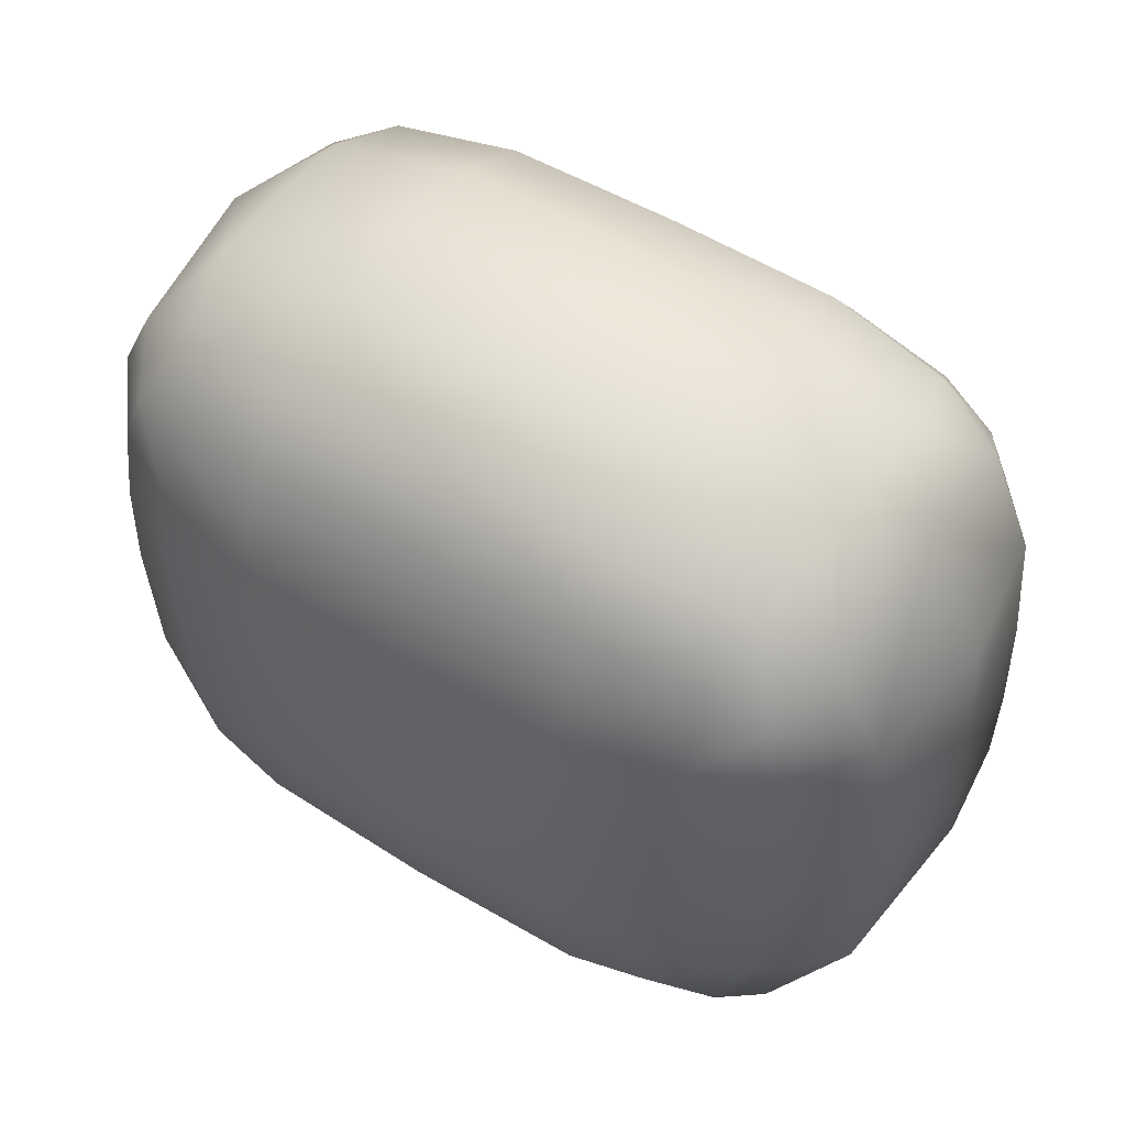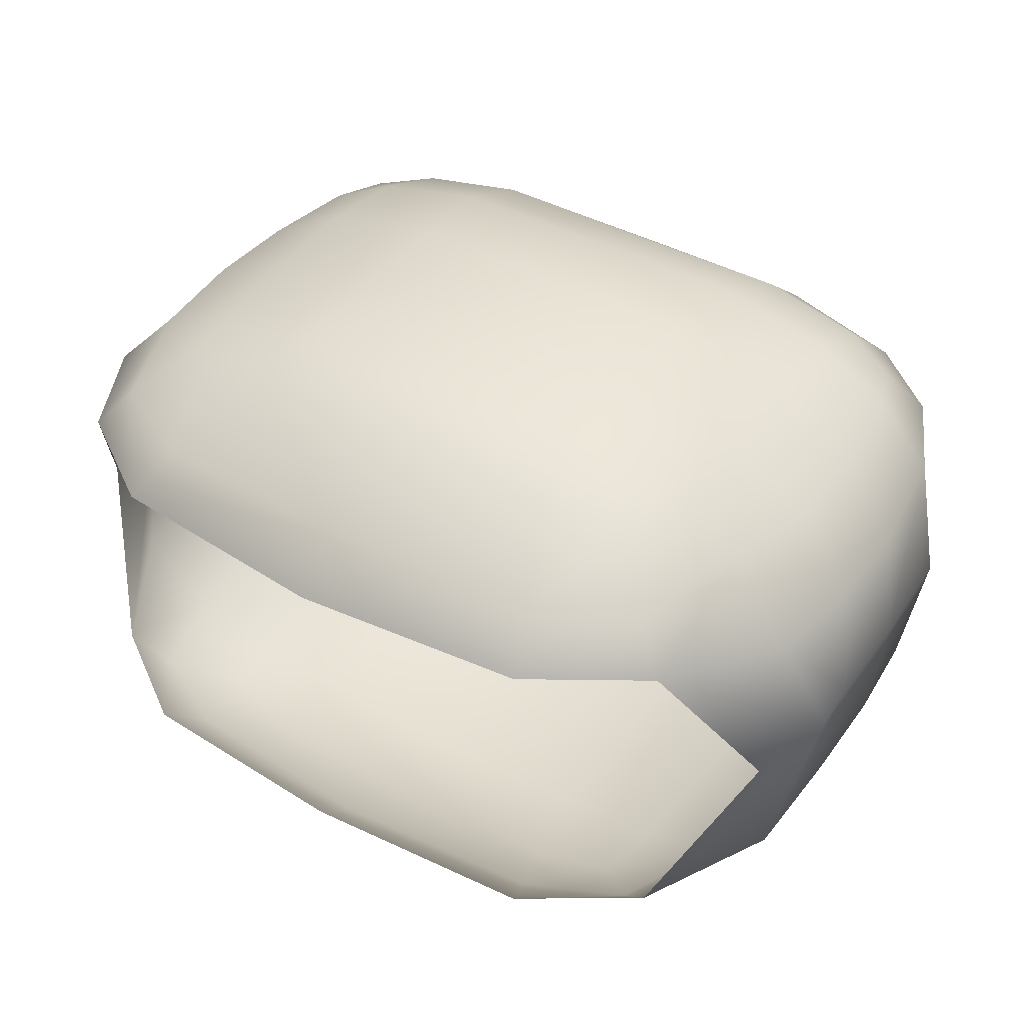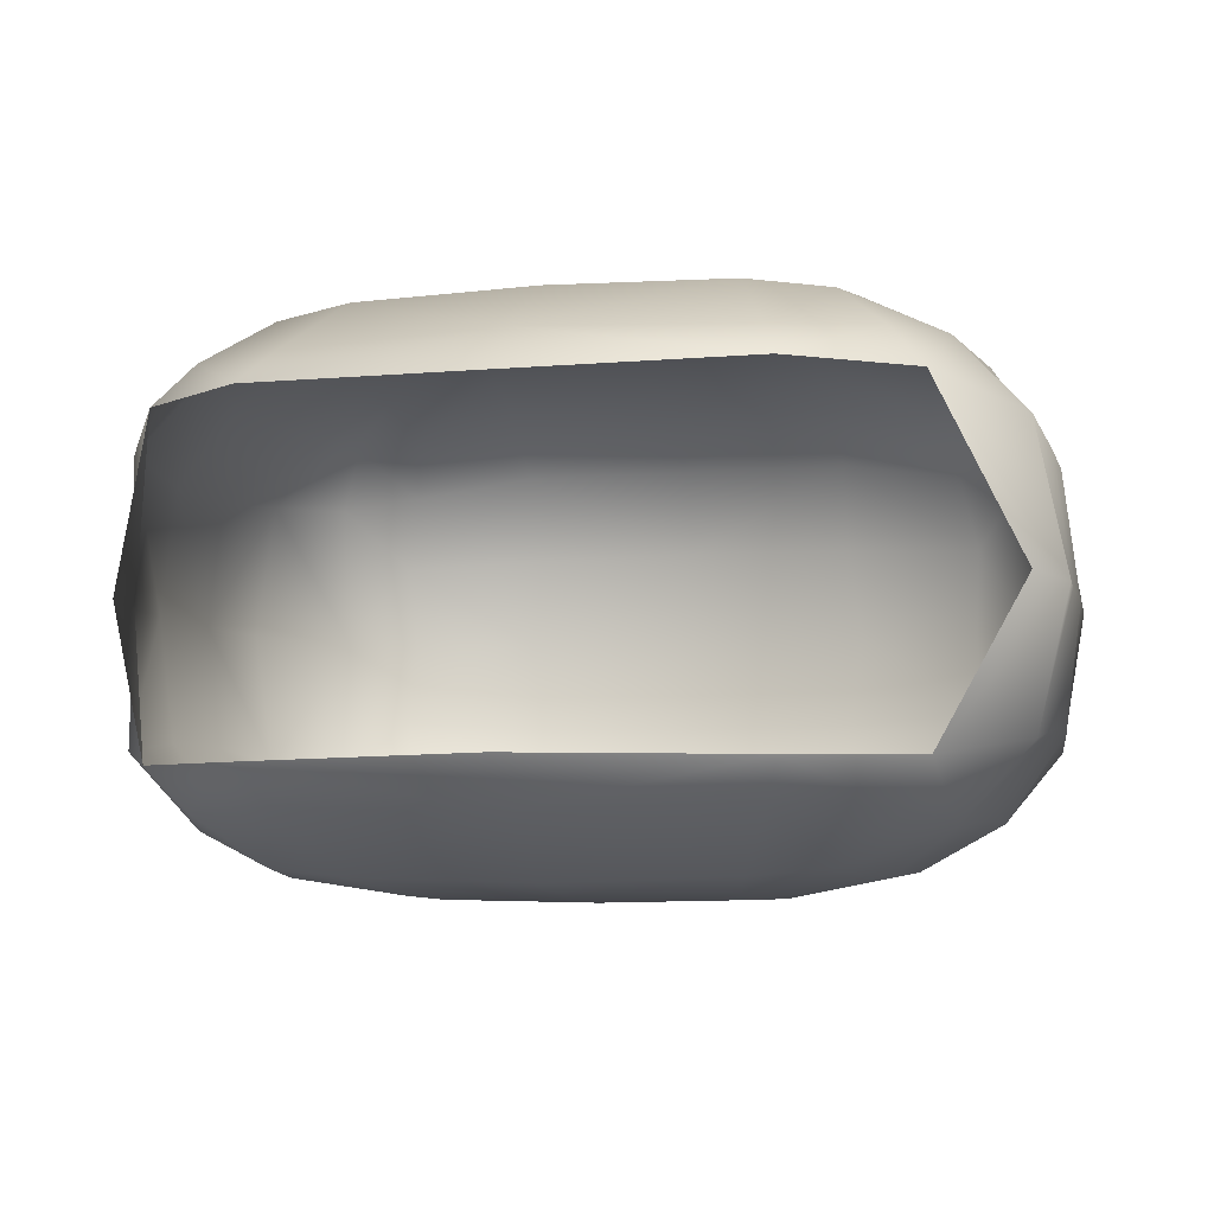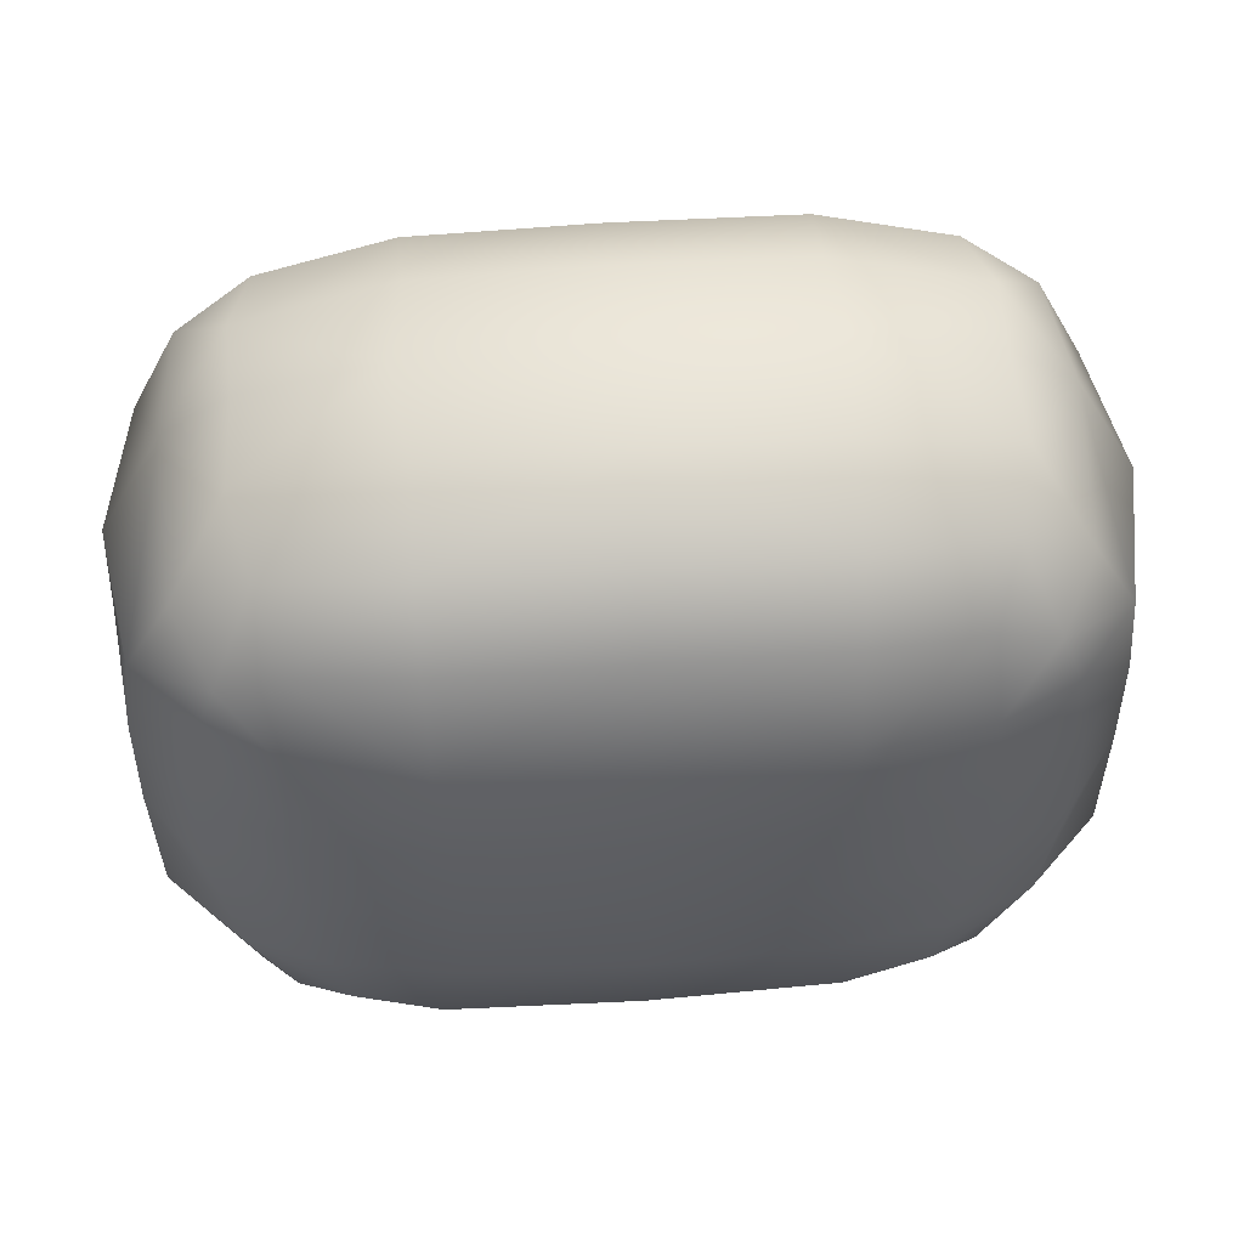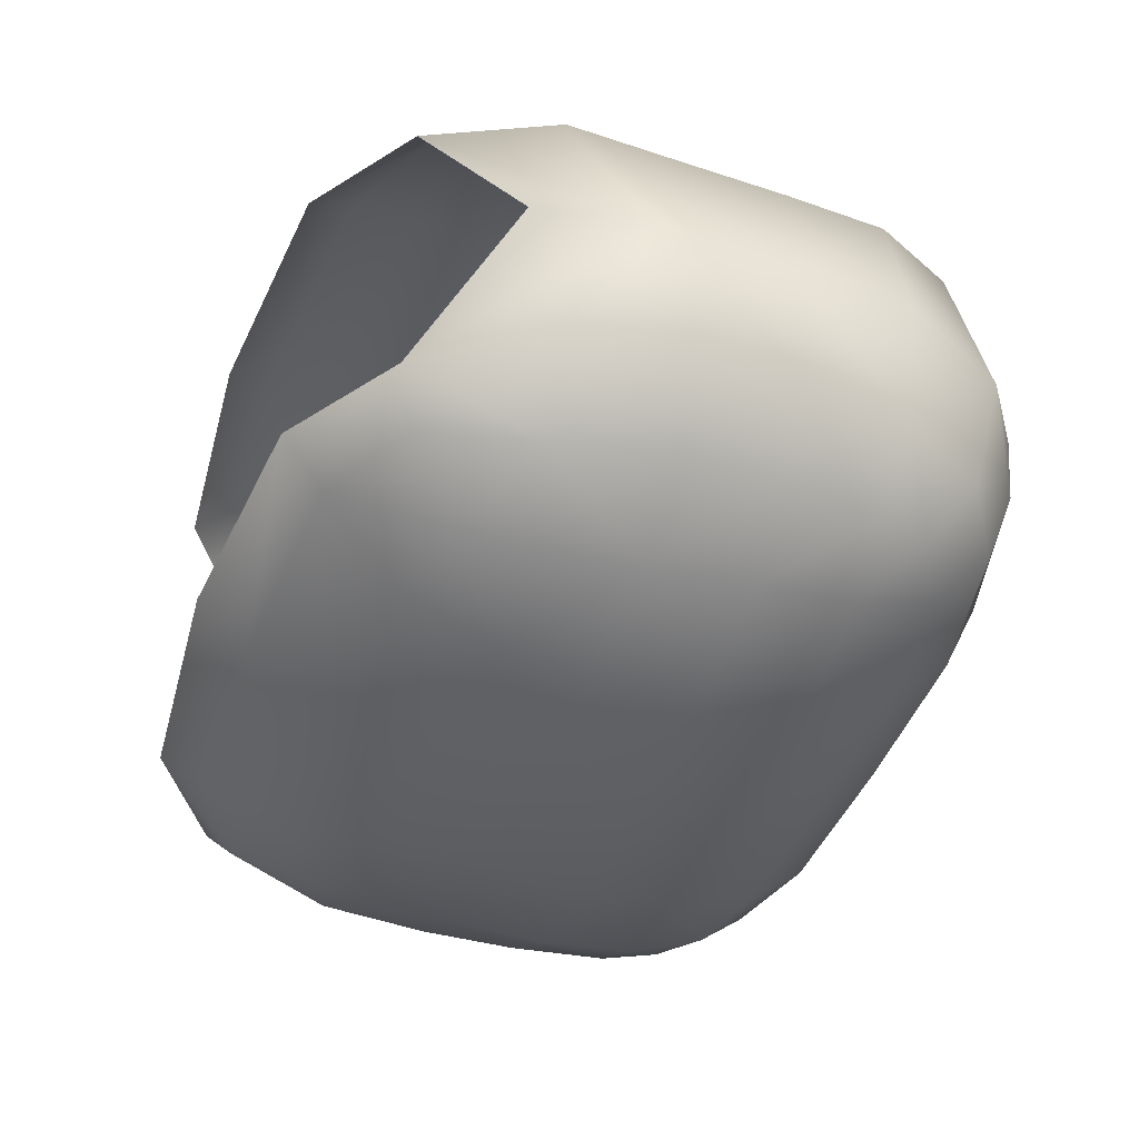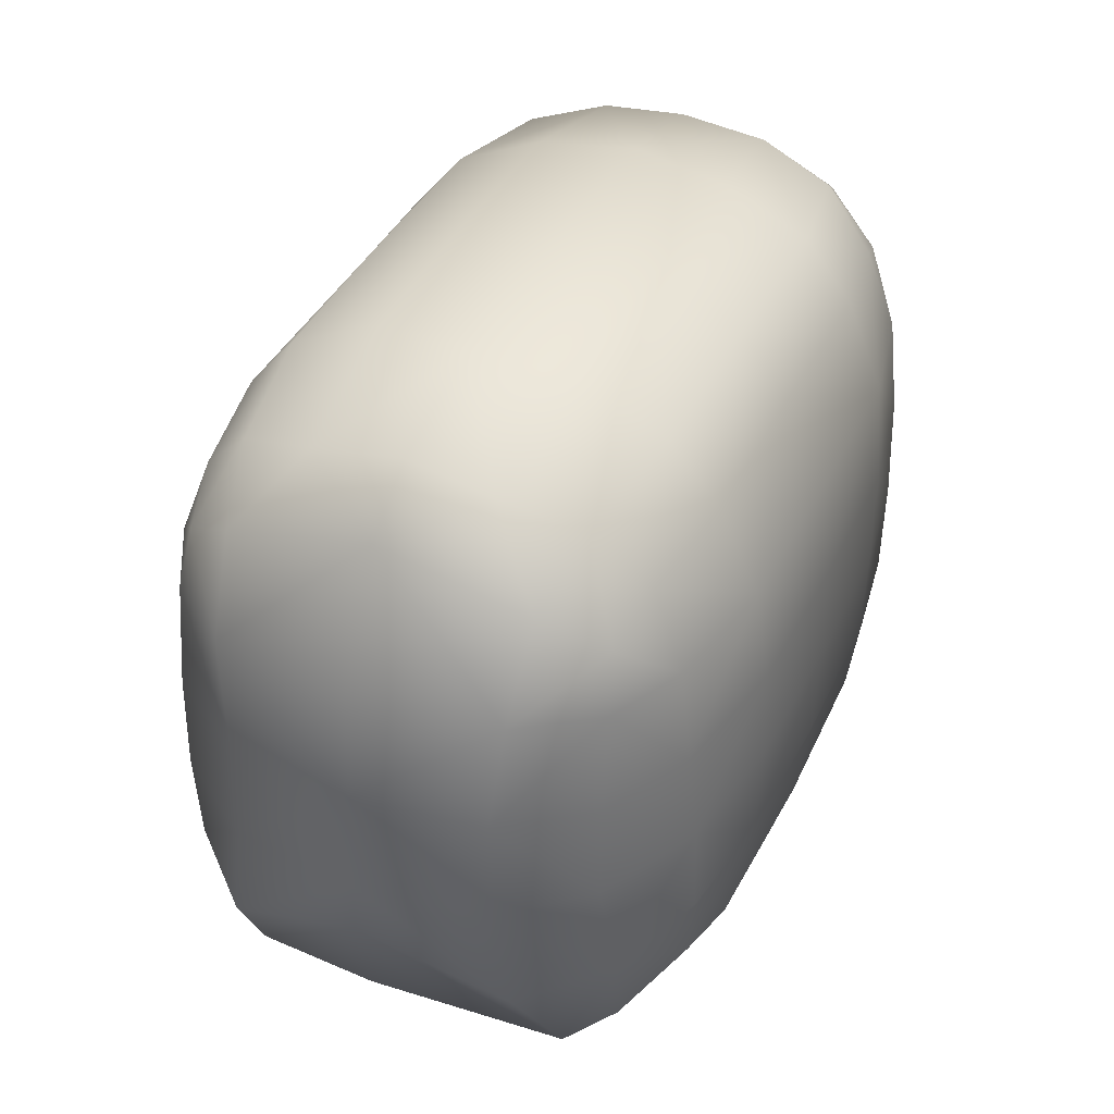
<metadata>
{"format":"obj","ext":"obj","renderer":"f3d","projection":"perspective","resolution":1024,"background":"white","views":[{"elev":51.9,"azim":33.7,"up":"+Y"},{"elev":41.2,"azim":33.7,"up":"+Z"},{"elev":-6.3,"azim":15.2,"up":"+Z"},{"elev":54.3,"azim":175.6,"up":"+Y"},{"elev":-43.7,"azim":70.3,"up":"+Z"},{"elev":39.5,"azim":-66.1,"up":"+Y"}]}
</metadata>
<code>
g ENV_S2_InflatedWall_Crenellation
v -1.353e-05 1.607 -0.1332
v -0.1881 1.581 -0.0985
v -1.353e-05 1.566 -0.09536
v -0.1733 1.618 -0.1276
v -0.1437 1.685 -0.1751
v -1.353e-05 1.686 -0.1792
v -1.353e-05 1.759 -0.1901
v -0.2498 1.658 -0.1305
v -0.2779 1.641 -0.09697
v -0.2071 1.703 -0.1687
v -0.2805 1.745 -0.1405
v -0.2779 1.641 -0.09697
v -0.1239 1.761 -0.188
v -1.353e-05 1.839 -0.1931
v -0.2146 1.761 -0.1747
v -0.2195 1.839 -0.175
v -0.1222 1.84 -0.1908
v -1.353e-05 1.92 -0.1925
v -0.1269 1.92 -0.1902
v -0.1346 1.999 -0.1814
v -1.353e-05 1.999 -0.1829
v -1.353e-05 2.068 -0.1506
v -0.2277 1.918 -0.1706
v -0.1371 2.068 -0.1514
v -1.353e-05 2.117 -0.1135
v -0.1383 2.115 -0.1132
v -1.353e-05 2.148 -0.04587
v -0.2224 2.059 -0.1388
v -0.2272 1.995 -0.1623
v -0.1362 2.147 -0.04461
v -1.353e-05 2.156 0.03053
v -0.1465 2.154 0.03053
v -0.2511 2.122 -0.03721
v -0.2471 2.131 0.03053
v -0.297 2.096 0.03053
v -0.2928 2.067 -0.08332
v -0.2374 2.102 -0.0972
v -0.268 2.036 -0.129
v -0.284 1.993 -0.1328
v -0.2951 1.914 -0.1329
v -0.3284 1.998 -0.07815
v -0.2928 2.067 -0.08332
v -0.297 2.096 0.03053
v -0.3464 2.003 0.03053
v -0.3517 1.913 0.03053
v -0.3391 1.913 -0.06895
v -0.2967 1.836 -0.1335
v -0.341 1.828 -0.06956
v -0.3538 1.827 0.03053
v -0.3359 1.738 -0.08141
v -0.356 1.786 0.03053
v -0.3372 1.71 0.03053
v -1.353e-05 1.607 0.1942
v -1.353e-05 1.566 0.1565
v -0.1881 1.581 0.1596
v -0.1733 1.618 0.1887
v -0.1437 1.685 0.2362
v -1.353e-05 1.686 0.2402
v -1.353e-05 1.759 0.2511
v -0.2498 1.658 0.1916
v -0.2779 1.641 0.1581
v -0.2071 1.703 0.2297
v -0.2805 1.745 0.2016
v -0.2779 1.641 0.1581
v -0.1239 1.761 0.2491
v -1.353e-05 1.839 0.2542
v -0.2146 1.761 0.2358
v -0.2195 1.839 0.2361
v -0.1222 1.84 0.2519
v -1.353e-05 1.92 0.2535
v -0.1269 1.92 0.2512
v -0.1346 1.999 0.2425
v -1.353e-05 1.999 0.244
v -1.353e-05 2.068 0.2116
v -0.2277 1.918 0.2316
v -0.1371 2.068 0.2125
v -1.353e-05 2.117 0.1745
v -0.1383 2.115 0.1743
v -1.353e-05 2.148 0.107
v -0.2224 2.059 0.1998
v -0.2272 1.995 0.2234
v -0.1362 2.147 0.1057
v -1.353e-05 2.156 0.03053
v -0.1465 2.154 0.03053
v -0.2511 2.122 0.0983
v -0.2471 2.131 0.03053
v -0.297 2.096 0.03053
v -0.2928 2.067 0.1444
v -0.2374 2.102 0.1583
v -0.268 2.036 0.1901
v -0.284 1.993 0.1939
v -0.2951 1.914 0.194
v -0.3284 1.998 0.1392
v -0.2928 2.067 0.1444
v -0.297 2.096 0.03053
v -0.3464 2.003 0.03053
v -0.3517 1.913 0.03053
v -0.3391 1.913 0.13
v -0.2967 1.836 0.1946
v -0.341 1.828 0.1307
v -0.3538 1.827 0.03053
v -0.3359 1.738 0.1425
v -0.356 1.786 0.03053
v -0.3372 1.71 0.03053
v -1.353e-05 1.607 -0.1332
v -1.353e-05 1.566 -0.09536
v 0.1881 1.581 -0.0985
v 0.1733 1.618 -0.1276
v 0.1437 1.685 -0.1751
v -1.353e-05 1.686 -0.1792
v -1.353e-05 1.759 -0.1901
v 0.2498 1.658 -0.1305
v 0.2779 1.641 -0.09697
v 0.2071 1.703 -0.1687
v 0.2805 1.745 -0.1405
v 0.2779 1.641 -0.09697
v 0.1239 1.761 -0.188
v -1.353e-05 1.839 -0.1931
v 0.2145 1.761 -0.1747
v 0.2195 1.839 -0.175
v 0.1222 1.84 -0.1908
v -1.353e-05 1.92 -0.1925
v 0.1269 1.92 -0.1902
v 0.1346 1.999 -0.1814
v -1.353e-05 1.999 -0.1829
v -1.353e-05 2.068 -0.1506
v 0.2277 1.918 -0.1706
v 0.1371 2.068 -0.1514
v -1.353e-05 2.117 -0.1135
v 0.1383 2.115 -0.1132
v -1.353e-05 2.148 -0.04587
v 0.2224 2.059 -0.1388
v 0.2272 1.995 -0.1623
v 0.1363 2.147 -0.04461
v -1.353e-05 2.156 0.03053
v 0.1465 2.154 0.03053
v 0.2511 2.122 -0.03721
v 0.2472 2.131 0.03053
v 0.297 2.096 0.03053
v 0.2928 2.067 -0.08332
v 0.2375 2.102 -0.0972
v 0.268 2.036 -0.129
v 0.284 1.993 -0.1328
v 0.2951 1.914 -0.1329
v 0.3284 1.998 -0.07815
v 0.2928 2.067 -0.08332
v 0.297 2.096 0.03053
v 0.3464 2.003 0.03053
v 0.3517 1.913 0.03053
v 0.3391 1.913 -0.06895
v 0.2968 1.836 -0.1335
v 0.341 1.828 -0.06956
v 0.3538 1.827 0.03053
v 0.3359 1.738 -0.08141
v 0.356 1.786 0.03053
v 0.3372 1.71 0.03053
v -1.353e-05 1.607 0.1942
v 0.1881 1.581 0.1596
v -1.353e-05 1.566 0.1565
v 0.1733 1.618 0.1887
v 0.1437 1.685 0.2362
v -1.353e-05 1.686 0.2402
v -1.353e-05 1.759 0.2511
v 0.2498 1.658 0.1916
v 0.2779 1.641 0.1581
v 0.2071 1.703 0.2297
v 0.2805 1.745 0.2016
v 0.2779 1.641 0.1581
v 0.1239 1.761 0.2491
v -1.353e-05 1.839 0.2542
v 0.2145 1.761 0.2358
v 0.2195 1.839 0.2361
v 0.1222 1.84 0.2519
v -1.353e-05 1.92 0.2535
v 0.1269 1.92 0.2512
v 0.1346 1.999 0.2425
v -1.353e-05 1.999 0.244
v -1.353e-05 2.068 0.2116
v 0.2277 1.918 0.2316
v 0.1371 2.068 0.2125
v -1.353e-05 2.117 0.1745
v 0.1383 2.115 0.1743
v -1.353e-05 2.148 0.107
v 0.2224 2.059 0.1998
v 0.2272 1.995 0.2234
v 0.1363 2.147 0.1057
v -1.353e-05 2.156 0.03053
v 0.1465 2.154 0.03053
v 0.2511 2.122 0.0983
v 0.2472 2.131 0.03053
v 0.297 2.096 0.03053
v 0.2928 2.067 0.1444
v 0.2375 2.102 0.1583
v 0.268 2.036 0.1901
v 0.284 1.993 0.1939
v 0.2951 1.914 0.194
v 0.3284 1.998 0.1392
v 0.2928 2.067 0.1444
v 0.297 2.096 0.03053
v 0.3464 2.003 0.03053
v 0.3517 1.913 0.03053
v 0.3391 1.913 0.13
v 0.2968 1.836 0.1946
v 0.341 1.828 0.1307
v 0.3538 1.827 0.03053
v 0.3359 1.738 0.1425
v 0.356 1.786 0.03053
v 0.3372 1.71 0.03053
g ENV_S2_InflatedWall_Crenellation_0
f 3 2 1
f 2 4 1
f 1 4 5
f 6 1 5
f 7 6 5
f 8 4 2
f 9 8 2
f 5 4 10
f 4 8 10
f 8 11 10
f 8 12 11
f 13 7 5
f 13 5 10
f 14 7 13
f 11 15 10
f 15 13 10
f 13 15 16
f 16 15 11
f 17 14 13
f 17 13 16
f 18 14 17
f 19 18 17
f 19 17 16
f 18 19 20
f 21 18 20
f 22 21 20
f 23 19 16
f 19 23 20
f 24 22 20
f 25 22 24
f 26 25 24
f 27 25 26
f 28 24 20
f 24 28 26
f 23 29 20
f 29 28 20
f 30 27 26
f 27 30 31
f 30 32 31
f 32 30 33
f 30 26 33
f 34 32 33
f 35 34 33
f 36 35 33
f 26 37 33
f 33 37 36
f 28 37 26
f 36 37 38
f 37 28 38
f 28 29 38
f 39 29 23
f 29 39 38
f 40 39 23
f 40 23 16
f 39 41 38
f 41 42 38
f 43 42 41
f 44 43 41
f 45 44 41
f 41 39 46
f 39 40 46
f 46 45 41
f 47 40 16
f 40 47 46
f 47 16 11
f 45 46 48
f 47 48 46
f 48 47 11
f 49 45 48
f 50 48 11
f 49 48 50
f 12 50 11
f 51 49 50
f 51 50 12
f 52 51 12
f 55 54 53
f 56 55 53
f 56 53 57
f 53 58 57
f 58 59 57
f 56 60 55
f 60 61 55
f 56 57 62
f 60 56 62
f 63 60 62
f 64 60 63
f 59 65 57
f 57 65 62
f 59 66 65
f 67 63 62
f 65 67 62
f 67 65 68
f 67 68 63
f 66 69 65
f 65 69 68
f 66 70 69
f 70 71 69
f 69 71 68
f 71 70 72
f 70 73 72
f 73 74 72
f 71 75 68
f 75 71 72
f 74 76 72
f 74 77 76
f 77 78 76
f 77 79 78
f 76 80 72
f 80 76 78
f 81 75 72
f 80 81 72
f 79 82 78
f 82 79 83
f 84 82 83
f 82 84 85
f 78 82 85
f 84 86 85
f 86 87 85
f 87 88 85
f 89 78 85
f 89 85 88
f 89 80 78
f 89 88 90
f 80 89 90
f 81 80 90
f 81 91 75
f 91 81 90
f 91 92 75
f 75 92 68
f 93 91 90
f 94 93 90
f 94 95 93
f 95 96 93
f 96 97 93
f 91 93 98
f 92 91 98
f 97 98 93
f 92 99 68
f 99 92 98
f 68 99 63
f 98 97 100
f 100 99 98
f 99 100 63
f 97 101 100
f 100 102 63
f 100 101 102
f 102 64 63
f 101 103 102
f 102 103 64
f 103 104 64
f 107 106 105
f 108 107 105
f 108 105 109
f 105 110 109
f 110 111 109
f 108 112 107
f 112 113 107
f 108 109 114
f 112 108 114
f 115 112 114
f 116 112 115
f 111 117 109
f 109 117 114
f 111 118 117
f 119 115 114
f 117 119 114
f 119 117 120
f 119 120 115
f 118 121 117
f 117 121 120
f 118 122 121
f 122 123 121
f 121 123 120
f 123 122 124
f 122 125 124
f 125 126 124
f 123 127 120
f 127 123 124
f 126 128 124
f 126 129 128
f 129 130 128
f 129 131 130
f 128 132 124
f 132 128 130
f 133 127 124
f 132 133 124
f 131 134 130
f 134 131 135
f 136 134 135
f 134 136 137
f 130 134 137
f 136 138 137
f 138 139 137
f 139 140 137
f 141 130 137
f 141 137 140
f 141 132 130
f 141 140 142
f 132 141 142
f 133 132 142
f 133 143 127
f 143 133 142
f 143 144 127
f 127 144 120
f 145 143 142
f 146 145 142
f 146 147 145
f 147 148 145
f 148 149 145
f 143 145 150
f 144 143 150
f 149 150 145
f 144 151 120
f 151 144 150
f 120 151 115
f 150 149 152
f 152 151 150
f 151 152 115
f 149 153 152
f 152 154 115
f 152 153 154
f 154 116 115
f 153 155 154
f 154 155 116
f 155 156 116
f 159 158 157
f 158 160 157
f 157 160 161
f 162 157 161
f 163 162 161
f 164 160 158
f 165 164 158
f 161 160 166
f 160 164 166
f 164 167 166
f 164 168 167
f 169 163 161
f 169 161 166
f 170 163 169
f 167 171 166
f 171 169 166
f 169 171 172
f 172 171 167
f 173 170 169
f 173 169 172
f 174 170 173
f 175 174 173
f 175 173 172
f 174 175 176
f 177 174 176
f 178 177 176
f 179 175 172
f 175 179 176
f 180 178 176
f 181 178 180
f 182 181 180
f 183 181 182
f 184 180 176
f 180 184 182
f 179 185 176
f 185 184 176
f 186 183 182
f 183 186 187
f 186 188 187
f 188 186 189
f 186 182 189
f 190 188 189
f 191 190 189
f 192 191 189
f 182 193 189
f 189 193 192
f 184 193 182
f 192 193 194
f 193 184 194
f 184 185 194
f 195 185 179
f 185 195 194
f 196 195 179
f 196 179 172
f 195 197 194
f 197 198 194
f 199 198 197
f 200 199 197
f 201 200 197
f 197 195 202
f 195 196 202
f 202 201 197
f 203 196 172
f 196 203 202
f 203 172 167
f 201 202 204
f 203 204 202
f 204 203 167
f 205 201 204
f 206 204 167
f 205 204 206
f 168 206 167
f 207 205 206
f 207 206 168
f 208 207 168

</code>
